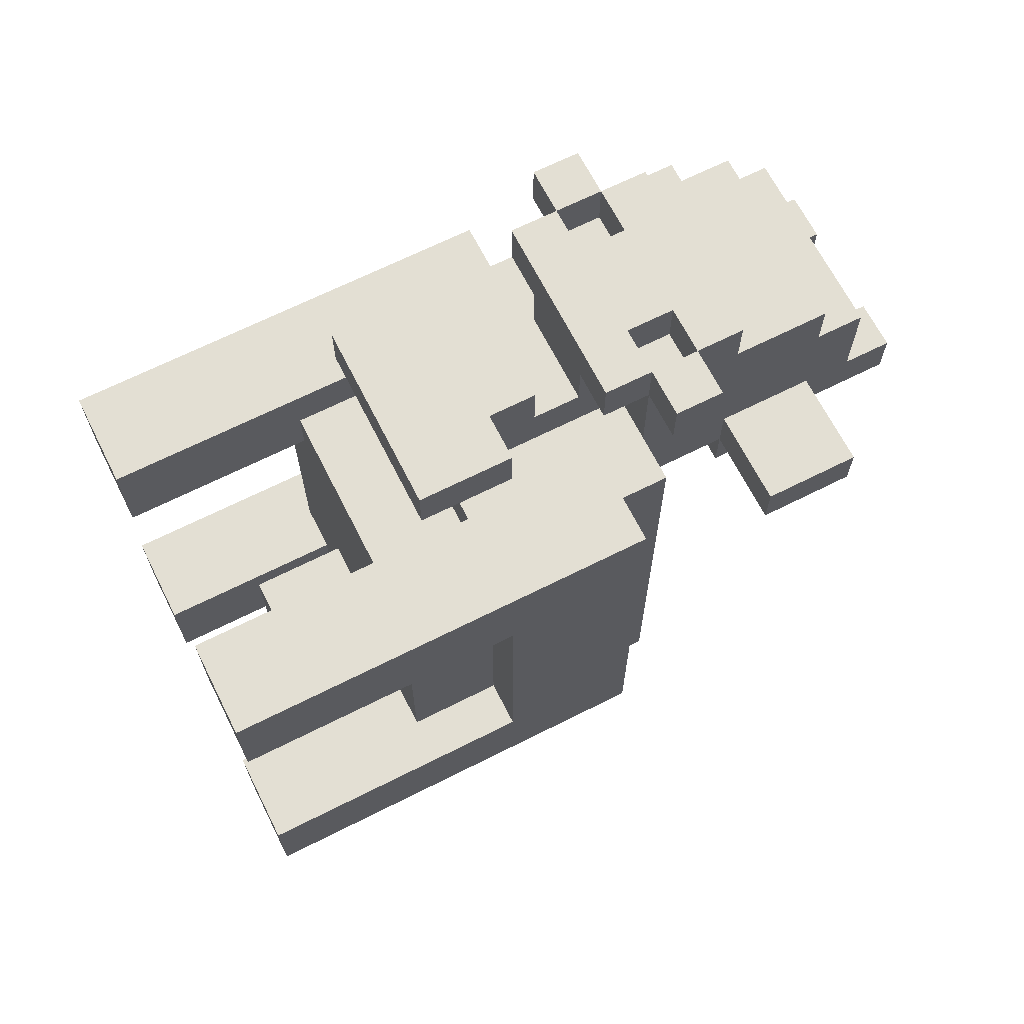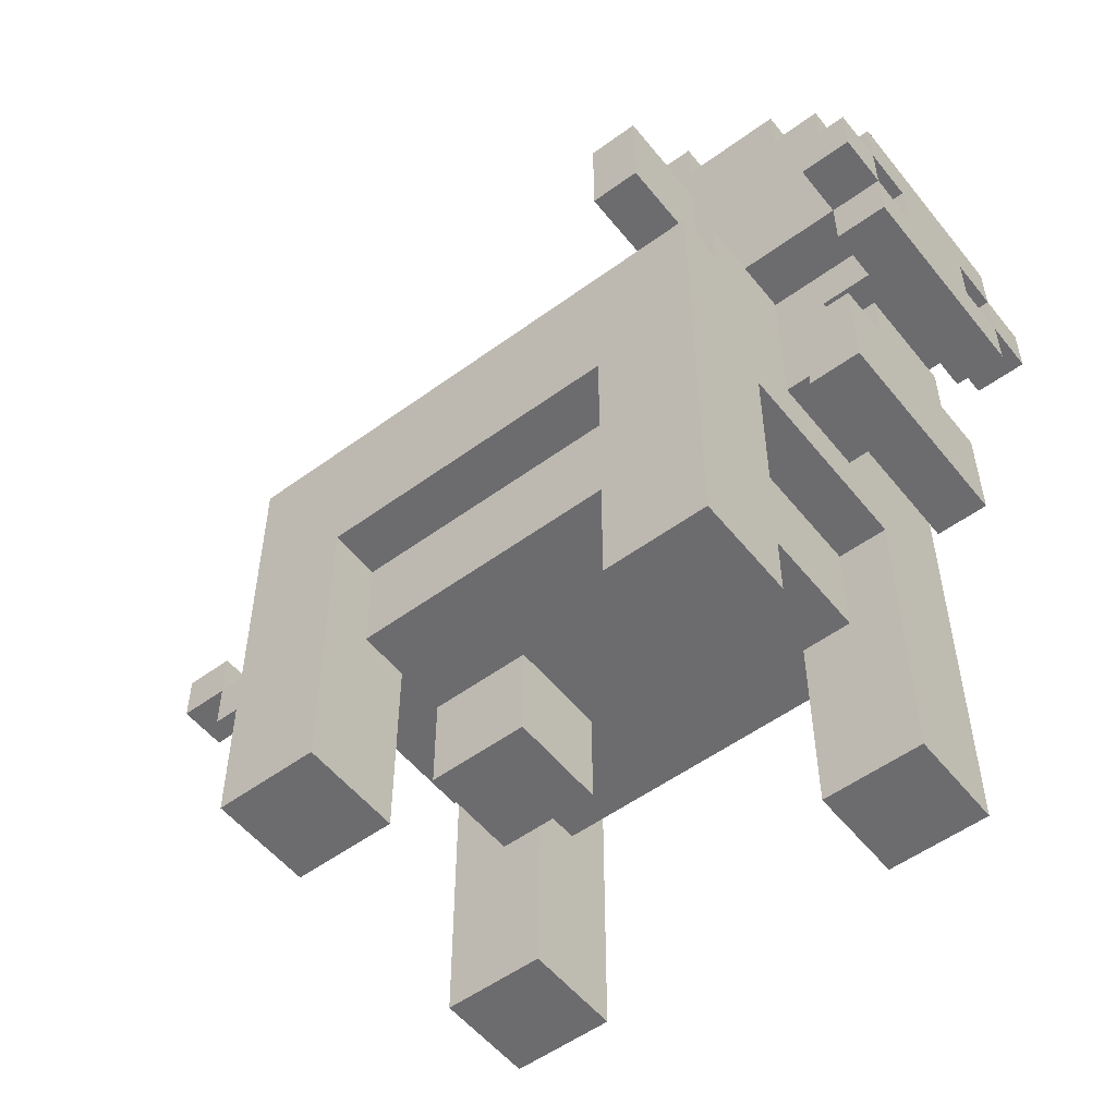
<metadata>
{"format":"obj","ext":"obj","renderer":"f3d","projection":"perspective","resolution":1024,"background":"white","views":[{"elev":67.1,"azim":63.2,"up":"+Z"},{"elev":-53.8,"azim":-52.1,"up":"+Y"}]}
</metadata>
<code>
v -4 0 5
v -4 0 3
v -4 0 -3
v -4 0 -5
v -4 2 5
v -4 2 4
v -4 3 5
v -4 3 4
v -4 4 -4
v -4 4 -5
v -4 6 5
v -4 6 4
v -4 6 3
v -4 6 -3
v -4 6 -4
v -4 6 -5
v -4 7 1
v -4 7 -2
v -4 8 5
v -4 8 4
v -4 8 -0
v -4 8 -2
v -4 8 -4
v -4 8 -5
v -4 9 5
v -4 9 1
v -4 9 -0
v -4 9 -4
v -4 9 -5
v -4 12 4
v -4 12 3
v -4 13 4
v -4 13 3
v -4 14 4
v -4 14 3
v -3 4 3
v -3 4 1
v -3 4 -1
v -3 4 -3
v -3 5 1
v -3 5 -1
v -3 6 3
v -3 6 -3
v -3 7 -5
v -3 7 -6
v -3 8 -5
v -3 8 -6
v -3 9 5
v -3 9 1
v -3 9 -0
v -3 9 -4
v -3 9 -5
v -3 9 -6
v -3 10 8
v -3 10 7
v -3 10 5
v -3 10 -4
v -3 10 -5
v -3 11 8
v -3 11 7
v -2 5 7
v -2 5 6
v -2 7 7
v -2 7 6
v -2 9 8
v -2 9 7
v -2 10 8
v -2 10 7
v -2 10 6
v -2 10 5
v -2 10 3
v -2 11 8
v -2 11 7
v -2 12 8
v -2 12 7
v -2 12 6
v -2 12 4
v -2 12 3
v -2 12 2
v -2 13 7
v -2 13 6
v -2 13 4
v -2 13 3
v -2 13 2
v -2 14 7
v -2 14 6
v -2 14 4
v -2 14 3
v -2 15 6
v -2 15 4
v -2 15 3
v -2 16 4
v -2 16 3
v -1 2 -1
v -1 2 -3
v -1 4 -1
v -1 4 -3
v -1 7 7
v -1 7 6
v -1 7 5
v -1 8 7
v -1 8 6
v -1 8 5
v -1 8 -8
v -1 8 -9
v -1 9 7
v -1 9 6
v -1 9 -8
v -1 9 -9
v -1 9 -10
v -1 10 8
v -1 10 7
v -1 10 6
v -1 10 5
v -1 10 -9
v -1 10 -10
v -1 11 8
v -1 11 7
v -1 11 3
v -1 11 2
v -1 12 3
v -1 12 2
v -1 13 3
v -1 13 2
v -1 14 3
v -1 14 2
v 0 7 -6
v 0 7 -8
v 0 8 -6
v 0 8 -8
v 1 15 4
v 1 15 3
v 1 16 4
v 1 16 3
v 2 0 5
v 2 0 3
v 2 0 -3
v 2 0 -5
v 2 4 4
v 2 4 3
v 2 4 -3
v 2 4 -4
v 2 6 5
v 2 6 4
v 2 6 -4
v 2 6 -5
v 2 10 8
v 2 10 7
v 2 11 8
v 2 11 7
v -2 0 5
v -2 0 3
v -2 0 -3
v -2 0 -5
v -2 4 4
v -2 4 3
v -2 4 -3
v -2 4 -4
v -2 6 5
v -2 6 4
v -2 6 -4
v -2 6 -5
v -2 10 8
v -2 10 7
v -2 11 8
v -2 11 7
v -1 15 4
v -1 15 3
v -1 16 4
v -1 16 3
v 0 8 -8
v 0 8 -9
v 0 9 -8
v 0 9 -9
v 0 9 -10
v 0 10 -9
v 0 10 -10
v 1 2 -1
v 1 2 -3
v 1 4 -1
v 1 4 -3
v 1 7 7
v 1 7 6
v 1 7 5
v 1 7 -6
v 1 7 -8
v 1 8 7
v 1 8 6
v 1 8 5
v 1 8 -6
v 1 8 -8
v 1 9 7
v 1 9 6
v 1 10 8
v 1 10 7
v 1 10 6
v 1 10 5
v 1 11 8
v 1 11 7
v 1 11 3
v 1 11 2
v 1 12 3
v 1 12 2
v 1 13 3
v 1 13 2
v 1 14 3
v 1 14 2
v 2 5 7
v 2 5 6
v 2 7 7
v 2 7 6
v 2 9 8
v 2 9 7
v 2 10 8
v 2 10 7
v 2 10 6
v 2 10 5
v 2 10 3
v 2 11 8
v 2 11 7
v 2 12 8
v 2 12 7
v 2 12 6
v 2 12 4
v 2 12 3
v 2 12 2
v 2 13 7
v 2 13 6
v 2 13 4
v 2 13 3
v 2 13 2
v 2 14 7
v 2 14 6
v 2 14 5
v 2 14 4
v 2 14 3
v 2 15 6
v 2 15 5
v 2 15 4
v 2 15 3
v 2 16 4
v 2 16 3
v 3 4 3
v 3 4 -3
v 3 6 3
v 3 6 -0
v 3 6 -3
v 3 7 -5
v 3 7 -6
v 3 9 5
v 3 9 3
v 3 9 -0
v 3 9 -5
v 3 9 -6
v 3 10 8
v 3 10 7
v 3 10 5
v 3 10 -5
v 3 11 8
v 3 11 7
v 4 0 5
v 4 0 3
v 4 0 -3
v 4 0 -5
v 4 3 5
v 4 3 4
v 4 5 5
v 4 5 4
v 4 6 3
v 4 6 -0
v 4 6 -3
v 4 7 -0
v 4 7 -1
v 4 8 3
v 4 8 -0
v 4 8 -1
v 4 8 -3
v 4 9 5
v 4 9 3
v 4 9 -0
v 4 9 -5
v 4 12 4
v 4 12 3
v 4 14 4
v 4 14 3
v -3 10 8
v -3 11 8
v -2 9 8
v -2 10 8
v -2 11 8
v -2 12 8
v -1 10 8
v -1 11 8
v 1 10 8
v 1 11 8
v 2 9 8
v 2 10 8
v 2 11 8
v 2 12 8
v 3 10 8
v 3 11 8
v -2 5 7
v -2 7 7
v -2 10 7
v -2 11 7
v -2 12 7
v -2 13 7
v -2 14 7
v -1 7 7
v -1 8 7
v -1 10 7
v -1 11 7
v -1 12 7
v -1 13 7
v 1 7 7
v 1 8 7
v 1 10 7
v 1 11 7
v 1 12 7
v 1 13 7
v 2 5 7
v 2 7 7
v 2 10 7
v 2 11 7
v 2 12 7
v 2 13 7
v 2 14 7
v -2 14 6
v -2 15 6
v -1 8 6
v -1 9 6
v 0 14 6
v 0 15 6
v 1 8 6
v 1 9 6
v 2 14 6
v 2 15 6
v -4 0 5
v -4 2 5
v -4 3 5
v -4 6 5
v -4 8 5
v -4 9 5
v -3 2 5
v -3 3 5
v -3 6 5
v -3 8 5
v -3 9 5
v -3 10 5
v -2 0 5
v -2 6 5
v -2 10 5
v -1 7 5
v -1 8 5
v -1 10 5
v 1 7 5
v 1 8 5
v 1 10 5
v 2 0 5
v 2 6 5
v 2 10 5
v 3 3 5
v 3 5 5
v 3 9 5
v 3 10 5
v 4 0 5
v 4 3 5
v 4 5 5
v 4 9 5
v -4 12 4
v -4 13 4
v -4 14 4
v -3 12 4
v -3 13 4
v -3 14 4
v -2 4 4
v -2 6 4
v -2 12 4
v -2 13 4
v -2 14 4
v -2 15 4
v -2 16 4
v -1 15 4
v -1 16 4
v 1 15 4
v 1 16 4
v 2 4 4
v 2 6 4
v 2 12 4
v 2 13 4
v 2 14 4
v 2 15 4
v 2 16 4
v 3 12 4
v 3 13 4
v 4 12 4
v 4 14 4
v -1 2 -1
v -1 4 -1
v 1 2 -1
v 1 4 -1
v -4 0 -3
v -4 6 -3
v -3 4 -3
v -3 6 -3
v -2 0 -3
v -2 4 -3
v 2 0 -3
v 2 4 -3
v 3 4 -3
v 3 6 -3
v 4 0 -3
v 4 6 -3
v -1 8 -8
v -1 9 -8
v 0 8 -8
v 0 9 -8
v -1 9 -9
v -1 10 -9
v 0 9 -9
v 0 10 -9
v -3 10 7
v -3 11 7
v -2 9 7
v -2 10 7
v -2 11 7
v -1 9 7
v -1 10 7
v 1 9 7
v 1 10 7
v 2 9 7
v 2 10 7
v 2 11 7
v 3 10 7
v 3 11 7
v -2 5 6
v -2 7 6
v -1 7 6
v 1 7 6
v 2 5 6
v 2 7 6
v -4 0 3
v -4 6 3
v -4 12 3
v -4 13 3
v -4 14 3
v -3 4 3
v -3 6 3
v -3 12 3
v -3 13 3
v -3 14 3
v -2 0 3
v -2 4 3
v -2 10 3
v -2 12 3
v -2 13 3
v -2 14 3
v -2 15 3
v -2 16 3
v -1 11 3
v -1 12 3
v -1 13 3
v -1 14 3
v -1 15 3
v -1 16 3
v 1 11 3
v 1 12 3
v 1 13 3
v 1 14 3
v 1 15 3
v 1 16 3
v 2 0 3
v 2 4 3
v 2 10 3
v 2 12 3
v 2 13 3
v 2 14 3
v 2 15 3
v 2 16 3
v 3 4 3
v 3 6 3
v 3 12 3
v 3 13 3
v 4 0 3
v 4 6 3
v 4 12 3
v 4 14 3
v -2 12 2
v -2 13 2
v -1 11 2
v -1 12 2
v -1 13 2
v -1 14 2
v 1 11 2
v 1 12 2
v 1 13 2
v 1 14 2
v 2 12 2
v 2 13 2
v -1 2 -3
v -1 4 -3
v 1 2 -3
v 1 4 -3
v -2 4 -4
v -2 6 -4
v 2 4 -4
v 2 6 -4
v -4 0 -5
v -4 4 -5
v -4 6 -5
v -4 8 -5
v -4 9 -5
v -3 4 -5
v -3 6 -5
v -3 7 -5
v -3 8 -5
v -3 9 -5
v -3 10 -5
v -2 0 -5
v -2 6 -5
v -2 9 -5
v -2 10 -5
v 2 0 -5
v 2 6 -5
v 3 7 -5
v 3 9 -5
v 3 10 -5
v 4 0 -5
v 4 9 -5
v -3 7 -6
v -3 8 -6
v -3 9 -6
v -2 8 -6
v -2 9 -6
v 0 7 -6
v 0 8 -6
v 1 7 -6
v 1 8 -6
v 3 7 -6
v 3 9 -6
v 0 7 -8
v 0 8 -8
v 1 7 -8
v 1 8 -8
v -1 8 -9
v -1 9 -9
v 0 8 -9
v 0 9 -9
v -1 9 -10
v -1 10 -10
v 0 9 -10
v 0 10 -10
v -4 0 5
v -2 0 5
v 2 0 5
v 4 0 5
v -4 0 3
v -2 0 3
v 2 0 3
v 4 0 3
v -4 0 -3
v -2 0 -3
v 2 0 -3
v 4 0 -3
v -4 0 -5
v -2 0 -5
v 2 0 -5
v 4 0 -5
v -1 2 -1
v 1 2 -1
v -1 2 -3
v 1 2 -3
v -2 4 4
v 2 4 4
v -3 4 3
v -2 4 3
v 2 4 3
v 3 4 3
v -3 4 1
v -2 4 1
v -3 4 -1
v -2 4 -1
v -1 4 -1
v 1 4 -1
v -3 4 -3
v -2 4 -3
v -1 4 -3
v 1 4 -3
v 2 4 -3
v 3 4 -3
v -2 4 -4
v 2 4 -4
v -2 5 7
v 2 5 7
v -2 5 6
v 2 5 6
v -2 6 5
v 2 6 5
v -2 6 4
v 2 6 4
v -4 6 3
v -3 6 3
v 3 6 3
v 4 6 3
v 3 6 -0
v 4 6 -0
v -4 6 -3
v -3 6 -3
v 3 6 -3
v 4 6 -3
v -2 6 -4
v 2 6 -4
v -2 6 -5
v 2 6 -5
v -1 7 6
v 1 7 6
v -1 7 5
v 1 7 5
v -3 7 -5
v 3 7 -5
v -3 7 -6
v 0 7 -6
v 1 7 -6
v 3 7 -6
v 0 7 -8
v 1 7 -8
v -1 8 -8
v 0 8 -8
v -1 8 -9
v 0 8 -9
v -2 9 8
v 2 9 8
v -2 9 7
v -1 9 7
v 1 9 7
v 2 9 7
v -1 9 6
v 1 9 6
v -1 9 -9
v 0 9 -9
v -1 9 -10
v 0 9 -10
v -3 10 8
v -2 10 8
v 2 10 8
v 3 10 8
v -3 10 7
v -2 10 7
v -1 10 7
v 1 10 7
v 2 10 7
v 3 10 7
v -2 10 6
v -1 10 6
v 1 10 6
v 2 10 6
v -2 10 5
v -1 10 5
v 1 10 5
v 2 10 5
v -2 11 8
v -1 11 8
v 1 11 8
v 2 11 8
v -2 11 7
v -1 11 7
v 1 11 7
v 2 11 7
v -1 11 3
v 1 11 3
v -1 11 2
v 1 11 2
v -4 12 4
v -3 12 4
v -2 12 4
v 2 12 4
v 3 12 4
v 4 12 4
v -4 12 3
v -3 12 3
v -2 12 3
v -1 12 3
v 1 12 3
v 2 12 3
v 3 12 3
v 4 12 3
v -2 12 2
v -1 12 2
v 1 12 2
v 2 12 2
v -2 7 7
v -1 7 7
v 1 7 7
v 2 7 7
v -2 7 6
v -1 7 6
v 1 7 6
v 2 7 6
v -1 8 7
v 1 8 7
v -1 8 6
v 1 8 6
v 0 8 -6
v 1 8 -6
v 0 8 -8
v 1 8 -8
v -4 9 5
v -3 9 5
v 3 9 5
v 4 9 5
v 3 9 3
v 4 9 3
v -4 9 1
v -3 9 1
v -4 9 -0
v -3 9 -0
v 3 9 -0
v 4 9 -0
v -4 9 -4
v -3 9 -4
v -4 9 -5
v -3 9 -5
v -2 9 -5
v 3 9 -5
v 4 9 -5
v -3 9 -6
v -2 9 -6
v 3 9 -6
v -1 9 -8
v 0 9 -8
v -1 9 -9
v 0 9 -9
v -2 10 8
v -1 10 8
v 1 10 8
v 2 10 8
v -2 10 7
v -1 10 7
v 1 10 7
v 2 10 7
v -3 10 5
v -2 10 5
v 2 10 5
v 3 10 5
v -2 10 3
v 2 10 3
v 0 10 1
v 1 10 1
v -1 10 -0
v 0 10 -0
v 1 10 -0
v 2 10 -0
v -1 10 -2
v 0 10 -2
v 1 10 -3
v 2 10 -3
v -3 10 -4
v -2 10 -4
v 0 10 -4
v 1 10 -4
v -3 10 -5
v -2 10 -5
v 3 10 -5
v -1 10 -9
v 0 10 -9
v -1 10 -10
v 0 10 -10
v -3 11 8
v -2 11 8
v 2 11 8
v 3 11 8
v -3 11 7
v -2 11 7
v 2 11 7
v 3 11 7
v -2 12 8
v 2 12 8
v -2 12 7
v -1 12 7
v 1 12 7
v 2 12 7
v -2 13 3
v -1 13 3
v 1 13 3
v 2 13 3
v -2 13 2
v -1 13 2
v 1 13 2
v 2 13 2
v -2 14 7
v 2 14 7
v -2 14 6
v 0 14 6
v 2 14 6
v -4 14 4
v -3 14 4
v -2 14 4
v 2 14 4
v 4 14 4
v -4 14 3
v -3 14 3
v -2 14 3
v -1 14 3
v 1 14 3
v 2 14 3
v 4 14 3
v -1 14 2
v 1 14 2
v -2 15 6
v 0 15 6
v 2 15 6
v 1 15 5
v 2 15 5
v -2 15 4
v -1 15 4
v 0 15 4
v 1 15 4
v 2 15 4
v -1 15 3
v 1 15 3
v -2 16 4
v -1 16 4
v 1 16 4
v 2 16 4
v -2 16 3
v -1 16 3
v 1 16 3
v 2 16 3
f 5 2 1
f 6 2 5
f 7 6 5
f 8 2 6
f 8 6 7
f 9 4 3
f 10 4 9
f 11 8 7
f 12 2 8
f 12 8 11
f 13 2 12
f 14 9 3
f 15 10 9
f 15 9 14
f 16 10 15
f 17 13 12
f 17 14 13
f 17 16 15
f 17 15 14
f 18 16 17
f 19 12 11
f 20 17 12
f 20 12 19
f 21 18 17
f 22 16 18
f 22 18 21
f 23 16 22
f 24 16 23
f 25 20 19
f 26 21 17
f 26 20 25
f 26 17 20
f 27 22 21
f 27 21 26
f 27 23 22
f 28 24 23
f 28 23 27
f 29 24 28
f 32 31 30
f 33 31 32
f 34 33 32
f 35 33 34
f 40 37 36
f 40 38 37
f 41 39 38
f 41 38 40
f 42 40 36
f 42 41 40
f 43 39 41
f 43 41 42
f 46 45 44
f 47 45 46
f 52 47 46
f 53 47 52
f 56 51 50
f 56 49 48
f 56 50 49
f 57 52 51
f 57 51 56
f 58 52 57
f 59 55 54
f 60 55 59
f 63 62 61
f 64 62 63
f 67 66 65
f 68 66 67
f 73 69 68
f 74 73 72
f 75 69 73
f 75 73 74
f 76 70 69
f 76 69 75
f 76 71 70
f 77 71 76
f 78 71 77
f 80 76 75
f 81 77 76
f 81 76 80
f 82 77 81
f 83 79 78
f 84 79 83
f 85 82 81
f 85 81 80
f 86 82 85
f 87 82 86
f 89 88 87
f 89 87 86
f 90 88 89
f 91 88 90
f 92 91 90
f 93 91 92
f 96 95 94
f 97 95 96
f 101 99 98
f 102 100 99
f 102 99 101
f 103 100 102
f 107 103 102
f 108 105 104
f 109 105 108
f 112 107 106
f 113 103 107
f 113 107 112
f 114 103 113
f 115 110 109
f 116 110 115
f 117 112 111
f 118 112 117
f 121 120 119
f 122 120 121
f 125 124 123
f 126 124 125
f 129 128 127
f 130 128 129
f 133 132 131
f 134 132 133
f 139 136 135
f 140 136 139
f 141 138 137
f 142 138 141
f 143 139 135
f 144 139 143
f 145 138 142
f 146 138 145
f 149 148 147
f 150 148 149
f 151 152 155
f 155 152 156
f 153 154 157
f 157 154 158
f 151 155 159
f 159 155 160
f 158 154 161
f 161 154 162
f 163 164 165
f 165 164 166
f 167 168 169
f 169 168 170
f 171 172 173
f 173 172 174
f 174 175 176
f 176 175 177
f 178 179 180
f 180 179 181
f 182 183 187
f 183 184 188
f 187 183 188
f 188 184 189
f 185 186 190
f 190 186 191
f 188 189 193
f 192 193 195
f 193 189 196
f 195 193 196
f 196 189 197
f 194 195 198
f 198 195 199
f 200 201 202
f 202 201 203
f 204 205 206
f 206 205 207
f 208 209 210
f 210 209 211
f 212 213 214
f 214 213 215
f 215 216 220
f 219 220 221
f 220 216 222
f 221 220 222
f 216 217 223
f 222 216 223
f 217 218 223
f 223 218 224
f 224 218 225
f 222 223 227
f 223 224 228
f 227 223 228
f 228 224 229
f 225 226 230
f 230 226 231
f 228 229 232
f 227 228 232
f 232 229 233
f 233 229 234
f 234 229 235
f 233 234 237
f 235 236 238
f 237 234 238
f 234 235 238
f 238 236 239
f 239 236 240
f 239 240 241
f 241 240 242
f 243 244 245
f 245 244 246
f 246 244 247
f 248 249 253
f 253 249 254
f 251 252 257
f 250 251 257
f 252 253 257
f 257 253 258
f 255 256 259
f 259 256 260
f 261 262 265
f 265 262 266
f 265 266 267
f 266 262 268
f 267 266 268
f 267 268 269
f 268 262 269
f 263 264 271
f 269 270 272
f 270 271 272
f 272 271 273
f 267 269 274
f 269 272 274
f 272 273 274
f 274 273 275
f 273 271 276
f 275 273 276
f 271 264 277
f 276 271 277
f 267 274 278
f 274 275 279
f 278 274 279
f 275 276 280
f 279 275 280
f 276 277 280
f 277 264 281
f 280 277 281
f 282 283 284
f 284 283 285
f 289 287 286
f 290 287 289
f 292 289 288
f 293 291 290
f 294 292 288
f 294 293 292
f 295 291 293
f 295 293 294
f 296 294 288
f 297 294 296
f 298 291 295
f 299 291 298
f 300 298 297
f 301 298 300
f 309 303 302
f 311 305 304
f 312 305 311
f 313 307 306
f 314 308 307
f 314 307 313
f 315 310 309
f 315 309 302
f 316 310 315
f 319 314 313
f 320 308 314
f 320 314 319
f 321 315 302
f 322 315 321
f 323 318 317
f 324 318 323
f 325 320 319
f 326 308 320
f 326 320 325
f 327 308 326
f 332 329 328
f 333 329 332
f 334 331 330
f 335 331 334
f 336 333 332
f 337 333 336
f 344 339 338
f 344 340 339
f 345 341 340
f 345 340 344
f 346 342 341
f 346 341 345
f 347 343 342
f 347 342 346
f 348 343 347
f 350 346 345
f 350 349 348
f 350 348 347
f 350 347 346
f 350 344 338
f 350 345 344
f 351 349 350
f 352 349 351
f 353 352 351
f 354 352 353
f 355 352 354
f 356 353 351
f 360 356 351
f 360 358 357
f 360 357 356
f 361 358 360
f 362 360 359
f 362 361 360
f 363 361 362
f 364 361 363
f 365 361 364
f 366 362 359
f 367 363 362
f 367 362 366
f 368 364 363
f 368 363 367
f 369 364 368
f 373 371 370
f 374 372 371
f 374 371 373
f 375 372 374
f 378 374 373
f 379 375 374
f 379 374 378
f 380 375 379
f 383 382 381
f 384 382 383
f 387 377 376
f 388 377 387
f 392 386 385
f 393 386 392
f 394 390 389
f 395 391 390
f 395 390 394
f 396 395 394
f 397 391 395
f 397 395 396
f 400 399 398
f 401 399 400
f 404 403 402
f 405 403 404
f 406 404 402
f 407 404 406
f 410 409 408
f 412 410 408
f 412 411 410
f 413 411 412
f 416 415 414
f 417 415 416
f 420 419 418
f 421 419 420
f 422 423 425
f 425 423 426
f 424 425 427
f 427 425 428
f 429 430 431
f 431 430 432
f 432 433 434
f 434 433 435
f 436 437 438
f 436 438 439
f 436 439 440
f 440 439 441
f 442 443 447
f 447 443 448
f 444 445 449
f 445 446 450
f 449 445 450
f 450 446 451
f 442 447 452
f 452 447 453
f 449 450 455
f 450 451 456
f 455 450 456
f 456 451 457
f 454 455 460
f 460 455 461
f 456 457 462
f 457 458 462
f 462 458 463
f 458 459 464
f 463 458 464
f 464 459 465
f 454 460 466
f 463 464 469
f 469 464 470
f 466 467 474
f 454 466 474
f 474 467 475
f 468 469 476
f 469 470 476
f 476 470 477
f 470 471 478
f 477 470 478
f 478 471 479
f 472 473 480
f 475 476 482
f 476 477 483
f 482 476 483
f 480 481 484
f 472 480 484
f 484 481 485
f 482 483 486
f 483 477 487
f 486 483 487
f 488 489 491
f 491 489 492
f 490 491 494
f 492 493 494
f 491 492 494
f 494 493 495
f 495 493 496
f 496 493 497
f 495 496 498
f 498 496 499
f 500 501 502
f 502 501 503
f 504 505 506
f 506 505 507
f 508 509 513
f 509 510 513
f 510 511 514
f 513 510 514
f 514 511 515
f 511 512 516
f 515 511 516
f 516 512 517
f 514 515 519
f 508 513 519
f 513 514 519
f 519 515 520
f 517 518 521
f 521 518 522
f 520 515 524
f 524 515 525
f 523 524 525
f 521 522 526
f 526 522 527
f 523 525 528
f 525 526 528
f 528 526 529
f 530 531 533
f 531 532 533
f 533 532 534
f 530 533 535
f 533 534 535
f 535 534 536
f 536 534 538
f 537 538 539
f 538 534 540
f 539 538 540
f 541 542 543
f 543 542 544
f 545 546 547
f 547 546 548
f 549 550 551
f 551 550 552
f 557 554 553
f 558 554 557
f 559 556 555
f 560 556 559
f 565 562 561
f 566 562 565
f 567 564 563
f 568 564 567
f 571 570 569
f 572 570 571
f 576 574 573
f 577 574 576
f 579 576 575
f 579 578 577
f 579 577 576
f 580 578 579
f 581 580 579
f 582 578 580
f 582 580 581
f 583 578 582
f 584 578 583
f 585 582 581
f 585 583 582
f 586 583 585
f 587 583 586
f 588 578 584
f 589 578 588
f 590 578 589
f 591 587 586
f 591 589 588
f 591 588 587
f 592 589 591
f 595 594 593
f 596 594 595
f 599 598 597
f 600 598 599
f 605 604 603
f 606 604 605
f 607 602 601
f 608 602 607
f 609 606 605
f 610 606 609
f 613 612 611
f 614 612 613
f 617 616 615
f 618 616 617
f 621 620 619
f 622 620 621
f 623 620 622
f 624 620 623
f 625 623 622
f 626 623 625
f 629 628 627
f 630 628 629
f 633 632 631
f 634 632 633
f 635 632 634
f 636 632 635
f 637 635 634
f 638 635 637
f 641 640 639
f 642 640 641
f 647 644 643
f 648 644 647
f 651 646 645
f 652 646 651
f 653 649 648
f 654 649 653
f 655 651 650
f 656 651 655
f 657 654 653
f 658 654 657
f 659 656 655
f 660 656 659
f 665 662 661
f 666 662 665
f 667 664 663
f 668 664 667
f 671 670 669
f 672 670 671
f 679 674 673
f 680 675 674
f 680 674 679
f 681 675 680
f 684 677 676
f 685 678 677
f 685 677 684
f 686 678 685
f 687 682 681
f 688 682 687
f 689 684 683
f 690 684 689
f 691 692 695
f 695 692 696
f 693 694 697
f 697 694 698
f 699 700 701
f 701 700 702
f 703 704 705
f 705 704 706
f 709 710 711
f 711 710 712
f 707 708 713
f 713 708 714
f 713 714 715
f 715 714 716
f 711 712 717
f 717 712 718
f 715 716 719
f 719 716 720
f 719 720 721
f 721 720 722
f 717 718 724
f 724 718 725
f 722 723 726
f 723 724 727
f 726 723 727
f 727 724 728
f 729 730 731
f 731 730 732
f 733 734 737
f 737 734 738
f 735 736 739
f 739 736 740
f 741 742 745
f 743 744 746
f 745 746 747
f 747 746 748
f 745 747 749
f 747 748 750
f 749 747 750
f 748 746 751
f 750 748 751
f 746 744 752
f 751 746 752
f 750 751 753
f 749 750 753
f 751 752 753
f 745 749 753
f 753 752 754
f 754 752 755
f 752 744 756
f 755 752 756
f 741 745 757
f 745 753 757
f 753 754 757
f 757 754 758
f 754 755 759
f 758 754 759
f 755 756 760
f 759 755 760
f 757 758 761
f 758 759 762
f 761 758 762
f 759 760 762
f 756 744 763
f 762 760 763
f 760 756 763
f 764 765 766
f 766 765 767
f 768 769 772
f 772 769 773
f 770 771 774
f 774 771 775
f 776 777 778
f 778 777 779
f 779 777 780
f 780 777 781
f 782 783 786
f 786 783 787
f 784 785 788
f 788 785 789
f 790 791 792
f 792 791 793
f 793 791 794
f 795 796 800
f 796 797 801
f 800 796 801
f 801 797 802
f 798 799 805
f 805 799 806
f 803 804 807
f 807 804 808
f 810 811 812
f 812 811 813
f 809 810 814
f 814 810 815
f 810 812 816
f 815 810 816
f 812 813 817
f 816 812 817
f 817 813 818
f 815 816 819
f 816 817 819
f 819 817 820
f 821 822 825
f 825 822 826
f 823 824 827
f 827 824 828

</code>
